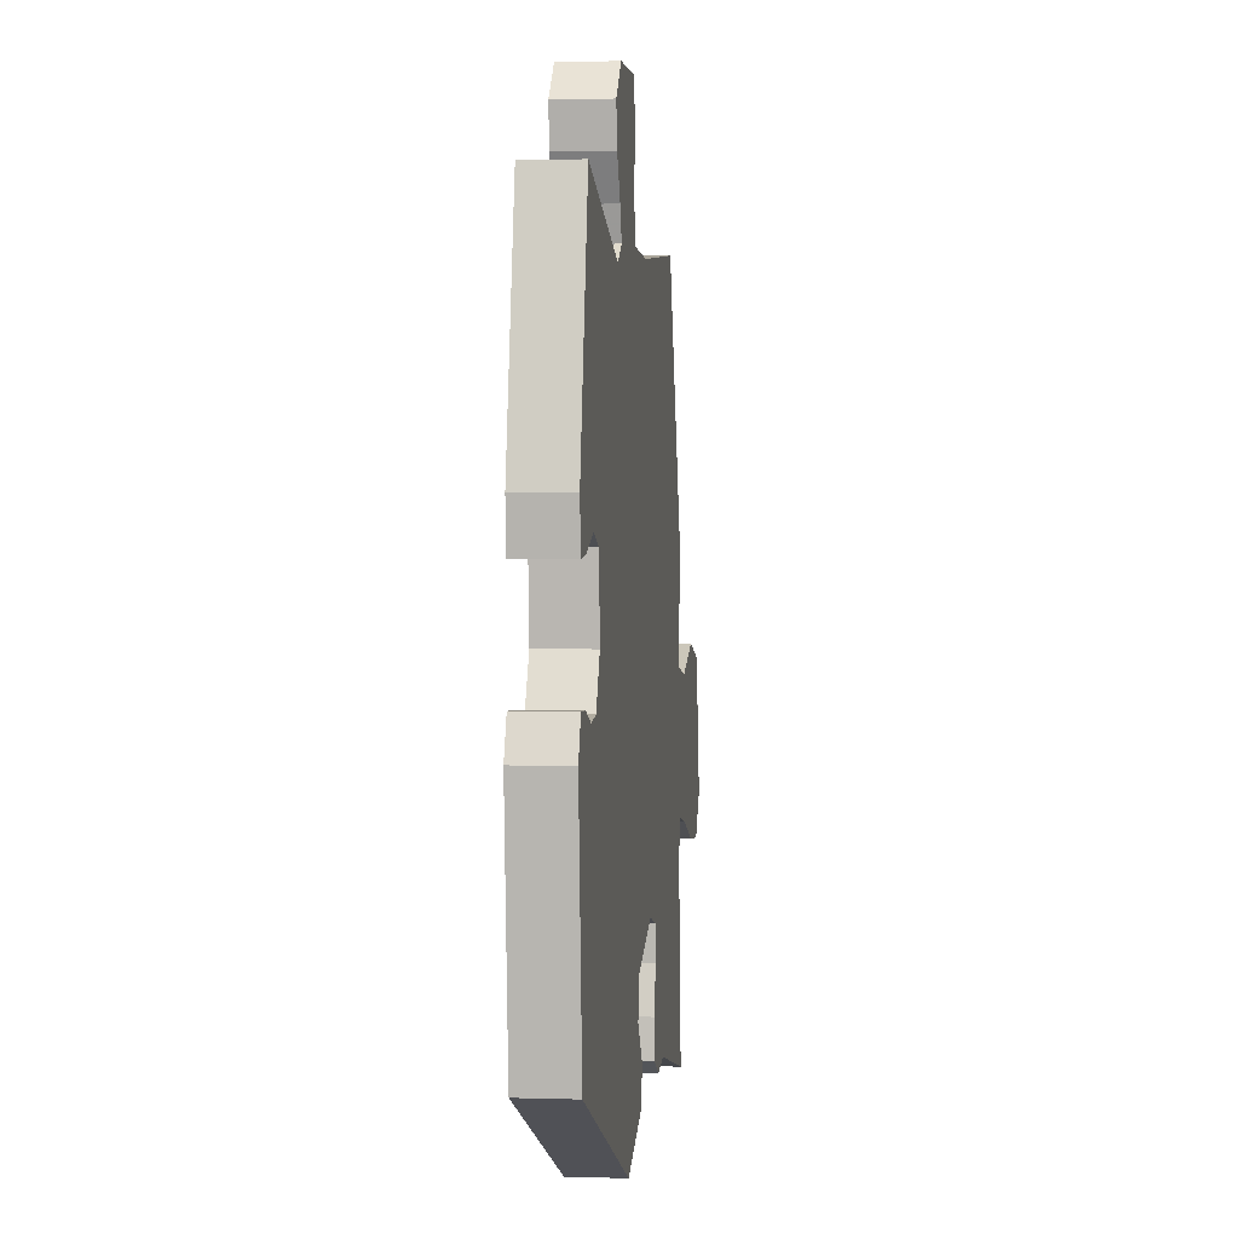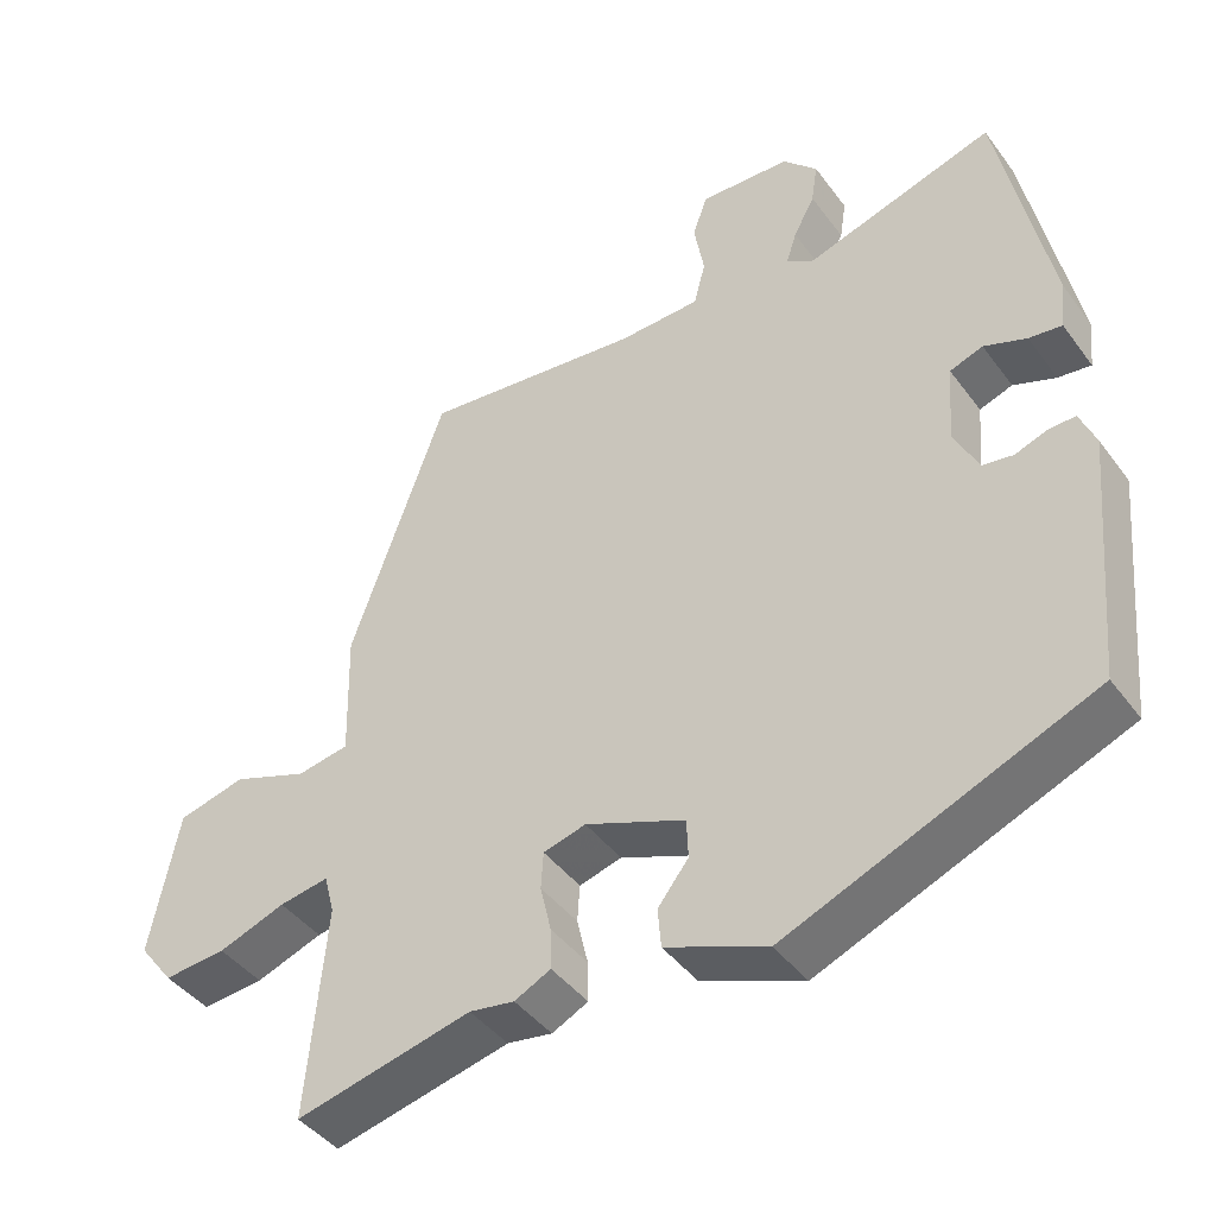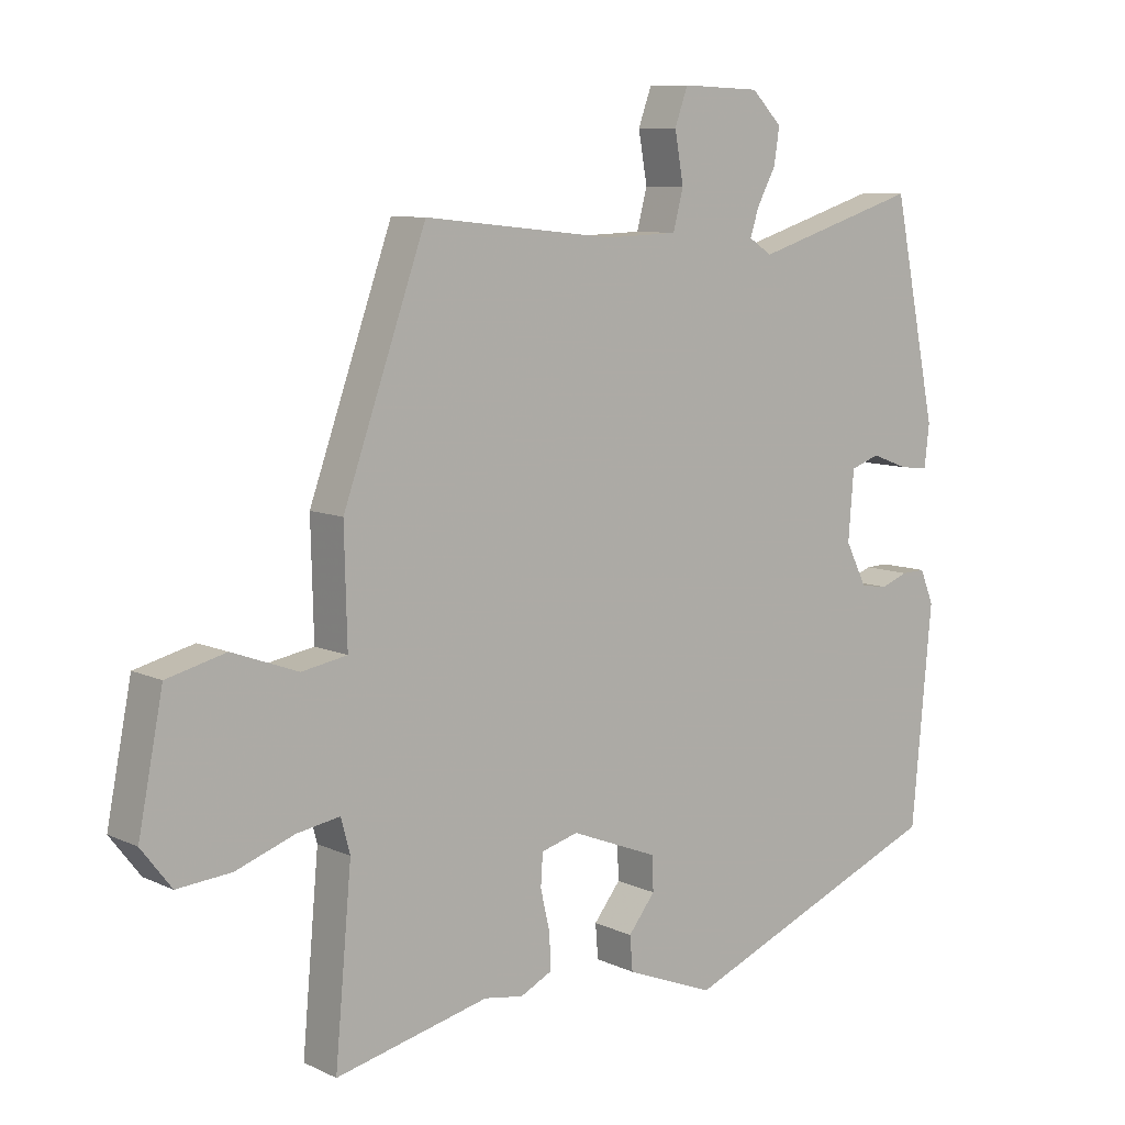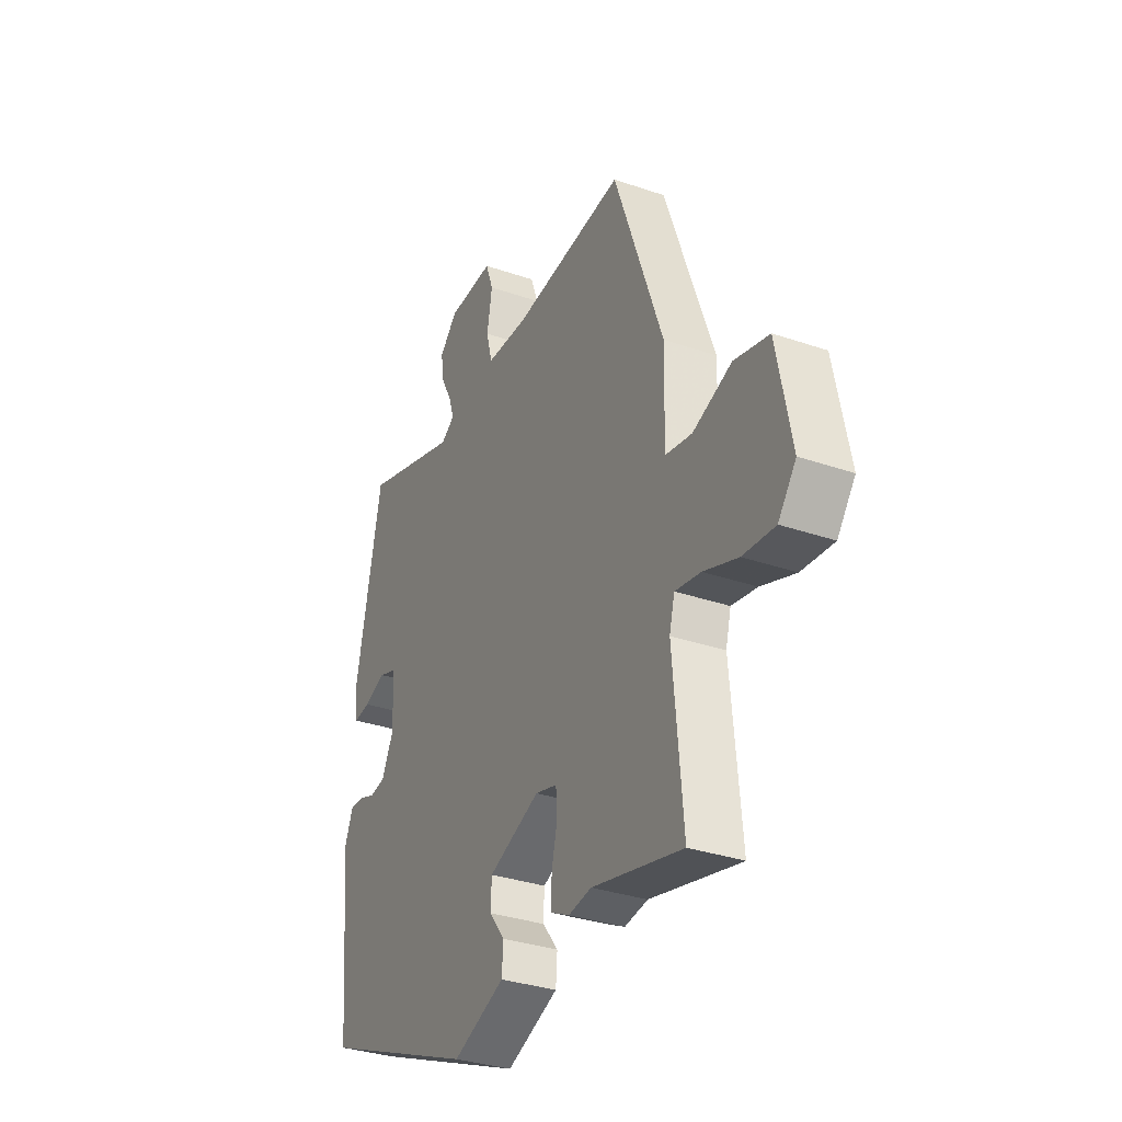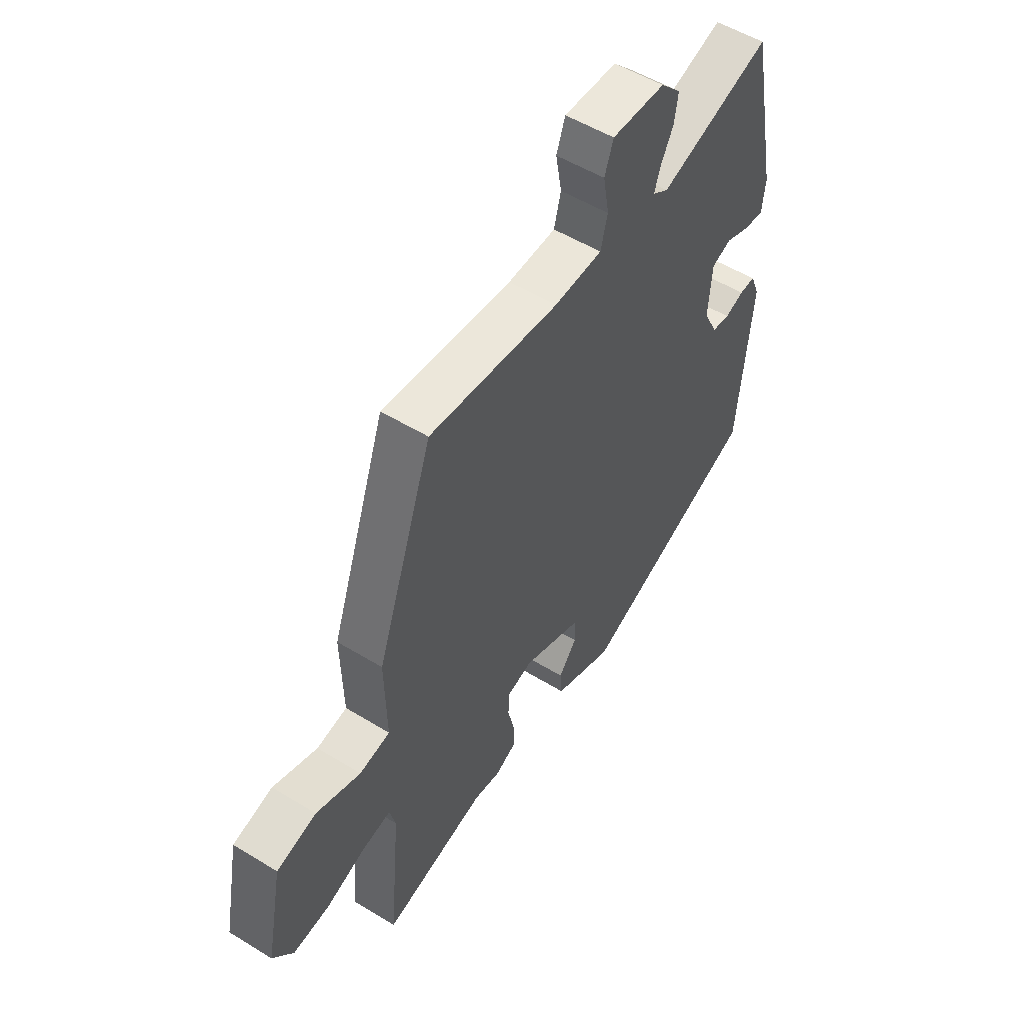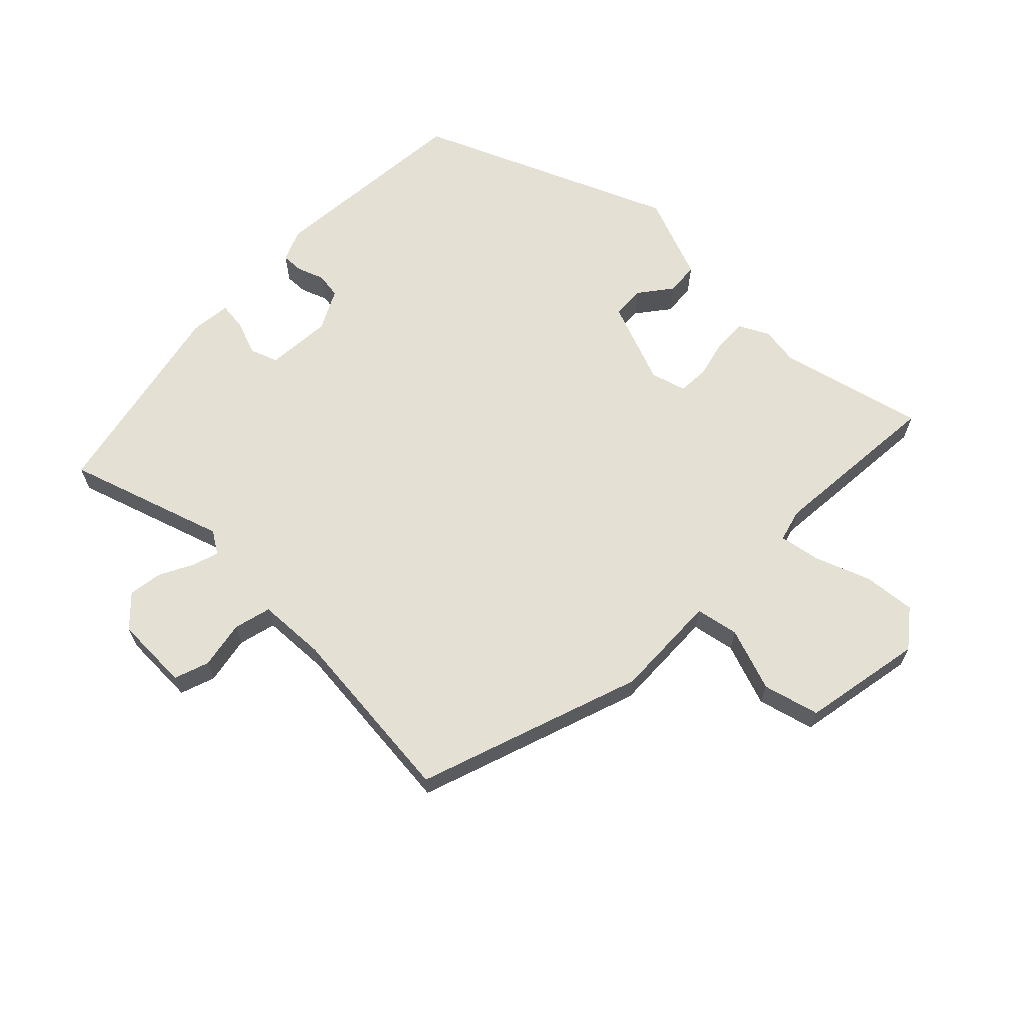
<metadata>
{"format":"obj","ext":"obj","renderer":"f3d","projection":"perspective","resolution":1024,"background":"white","views":[{"elev":1.9,"azim":-83.4,"up":"+Z"},{"elev":-42.8,"azim":-146.5,"up":"+Z"},{"elev":8.7,"azim":141.1,"up":"+Z"},{"elev":-33.0,"azim":64.6,"up":"+Z"},{"elev":53.1,"azim":123.3,"up":"+Z"},{"elev":65.2,"azim":44.0,"up":"+Y"}]}
</metadata>
<code>
v 0.529 0.07 -0.507
v 0.306 0.07 -0.454
v 0.249 0.07 -0.463
v 0.203 0.07 -0.44
v 0.204 0.07 -0.389
v 0.218 0.07 -0.329
v 0.215 0.07 -0.282
v 0.161 0.07 -0.267
v 0.034 0.07 -0.317
v 0.032 0.07 -0.367
v 0.071 0.07 -0.417
v 0.067 0.07 -0.467
v -0.062 0.07 -0.518
v -0.45 0.07 -0.357
v -0.479 0.07 -0.041
v -0.459 0.07 0.008
v -0.425 0.07 0.007
v -0.384 0.07 -0.008
v -0.345 0.07 -0.002
v -0.314 0.07 0.06
v -0.322 0.07 0.16
v -0.364 0.07 0.175
v -0.418 0.07 0.155
v -0.46 0.07 0.15
v -0.467 0.07 0.212
v -0.403 0.07 0.527
v -0.162 0.07 0.451
v -0.128 0.07 0.473
v -0.141 0.07 0.513
v -0.168 0.07 0.564
v -0.176 0.07 0.616
v -0.132 0.07 0.661
v -0.017 0.07 0.665
v 0.002 0.07 0.612
v -0.011 0.07 0.539
v 0.004 0.07 0.482
v 0.108 0.07 0.478
v 0.388 0.07 0.507
v 0.509 0.07 0.165
v 0.505 0.07 0.002
v 0.571 0.07 -0.01
v 0.667 0.07 0.025
v 0.753 0.07 0.003
v 0.789 0.07 -0.181
v 0.745 0.07 -0.238
v 0.666 0.07 -0.231
v 0.581 0.07 -0.2
v 0.518 0.07 -0.189
v 0.505 0.07 -0.239
v 0.529 0 -0.507
v 0.306 0 -0.454
v 0.249 0 -0.463
v 0.203 0 -0.44
v 0.204 0 -0.389
v 0.218 0 -0.329
v 0.215 0 -0.282
v 0.161 0 -0.267
v 0.034 0 -0.317
v 0.032 0 -0.367
v 0.071 0 -0.417
v 0.067 0 -0.467
v -0.062 0 -0.518
v -0.45 0 -0.357
v -0.479 0 -0.041
v -0.459 0 0.008
v -0.425 0 0.007
v -0.384 0 -0.008
v -0.345 0 -0.002
v -0.314 0 0.06
v -0.322 0 0.16
v -0.364 0 0.175
v -0.418 0 0.155
v -0.46 0 0.15
v -0.467 0 0.212
v -0.403 0 0.527
v -0.162 0 0.451
v -0.128 0 0.473
v -0.141 0 0.513
v -0.168 0 0.564
v -0.176 0 0.616
v -0.132 0 0.661
v -0.017 0 0.665
v 0.002 0 0.612
v -0.011 0 0.539
v 0.004 0 0.482
v 0.108 0 0.478
v 0.388 0 0.507
v 0.509 0 0.165
v 0.505 0 0.002
v 0.571 0 -0.01
v 0.667 0 0.025
v 0.753 0 0.003
v 0.789 0 -0.181
v 0.745 0 -0.238
v 0.666 0 -0.231
v 0.581 0 -0.2
v 0.518 0 -0.189
v 0.505 0 -0.239
f 44 45 46 47
f 44 47 48
f 41 42 43 44
f 40 41 44 48
f 37 38 39 40
f 36 37 40 48
f 32 33 34 35
f 32 35 36
f 29 30 31 32
f 28 29 32 36
f 27 28 36 48
f 22 23 24 25
f 21 22 25 26
f 15 16 17 18
f 15 18 19
f 14 15 19
f 13 14 19 20
f 10 11 12 13
f 9 10 13 20
f 3 4 5 6
f 2 3 6 7
f 49 1 2 7
f 48 49 7 8
f 21 26 27 48
f 21 48 8
f 8 9 20 21
f 96 95 94 93
f 97 96 93
f 93 92 91 90
f 97 93 90 89
f 89 88 87 86
f 97 89 86 85
f 84 83 82 81
f 85 84 81
f 81 80 79 78
f 85 81 78 77
f 97 85 77 76
f 74 73 72 71
f 75 74 71 70
f 67 66 65 64
f 68 67 64
f 68 64 63
f 69 68 63 62
f 62 61 60 59
f 69 62 59 58
f 55 54 53 52
f 56 55 52 51
f 56 51 50 98
f 57 56 98 97
f 97 76 75 70
f 57 97 70
f 70 69 58 57
f 1 50 51 2
f 2 51 52 3
f 3 52 53 4
f 4 53 54 5
f 5 54 55 6
f 6 55 56 7
f 7 56 57 8
f 8 57 58 9
f 9 58 59 10
f 10 59 60 11
f 11 60 61 12
f 12 61 62 13
f 13 62 63 14
f 14 63 64 15
f 15 64 65 16
f 16 65 66 17
f 17 66 67 18
f 18 67 68 19
f 19 68 69 20
f 20 69 70 21
f 21 70 71 22
f 22 71 72 23
f 23 72 73 24
f 24 73 74 25
f 25 74 75 26
f 26 75 76 27
f 27 76 77 28
f 28 77 78 29
f 29 78 79 30
f 30 79 80 31
f 31 80 81 32
f 32 81 82 33
f 33 82 83 34
f 34 83 84 35
f 35 84 85 36
f 36 85 86 37
f 37 86 87 38
f 38 87 88 39
f 39 88 89 40
f 40 89 90 41
f 41 90 91 42
f 42 91 92 43
f 43 92 93 44
f 44 93 94 45
f 45 94 95 46
f 46 95 96 47
f 47 96 97 48
f 48 97 98 49
f 49 98 50 1

</code>
